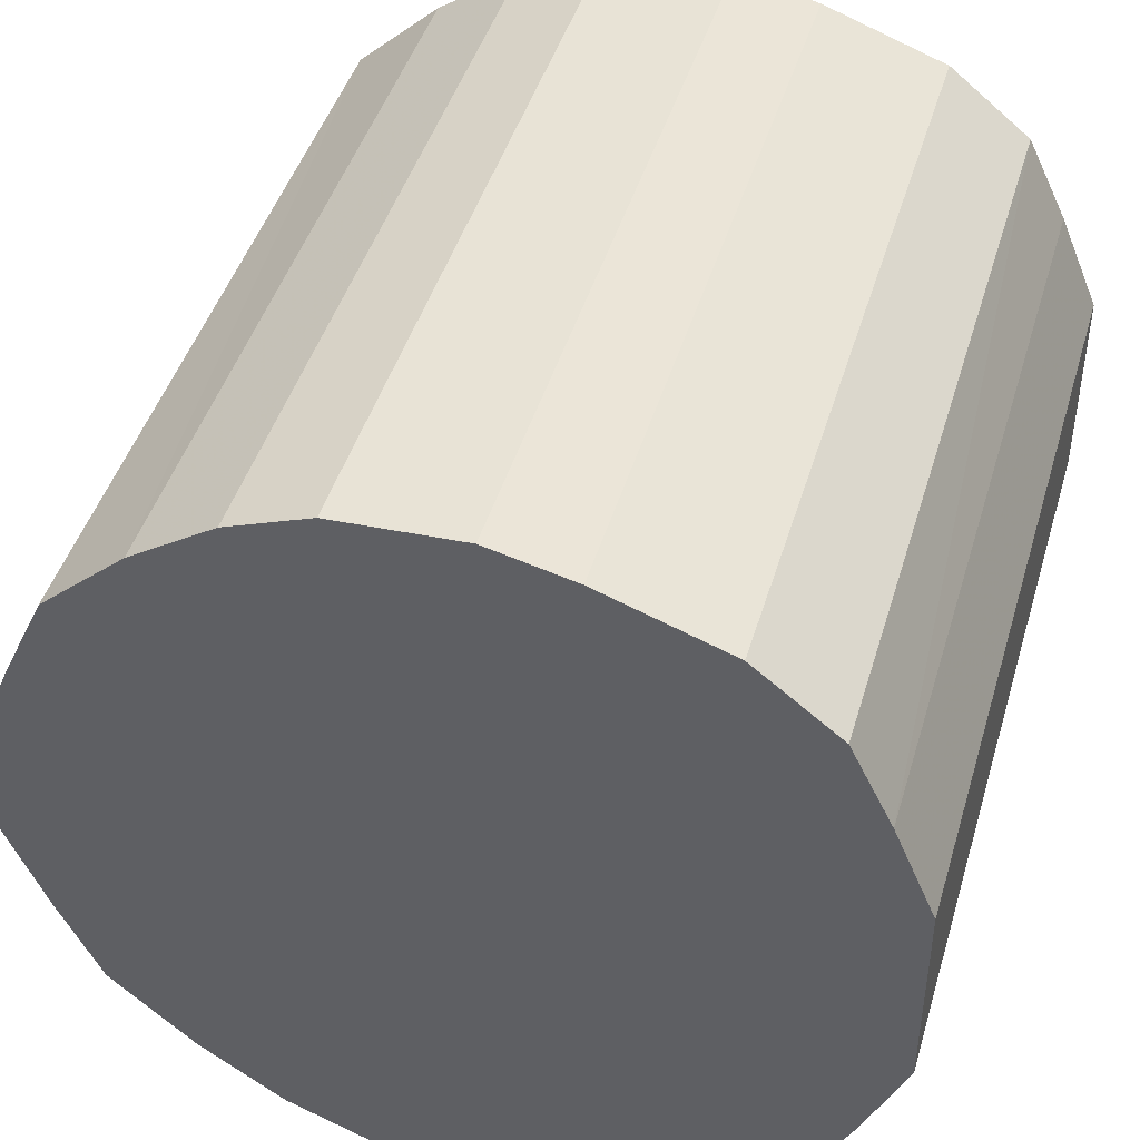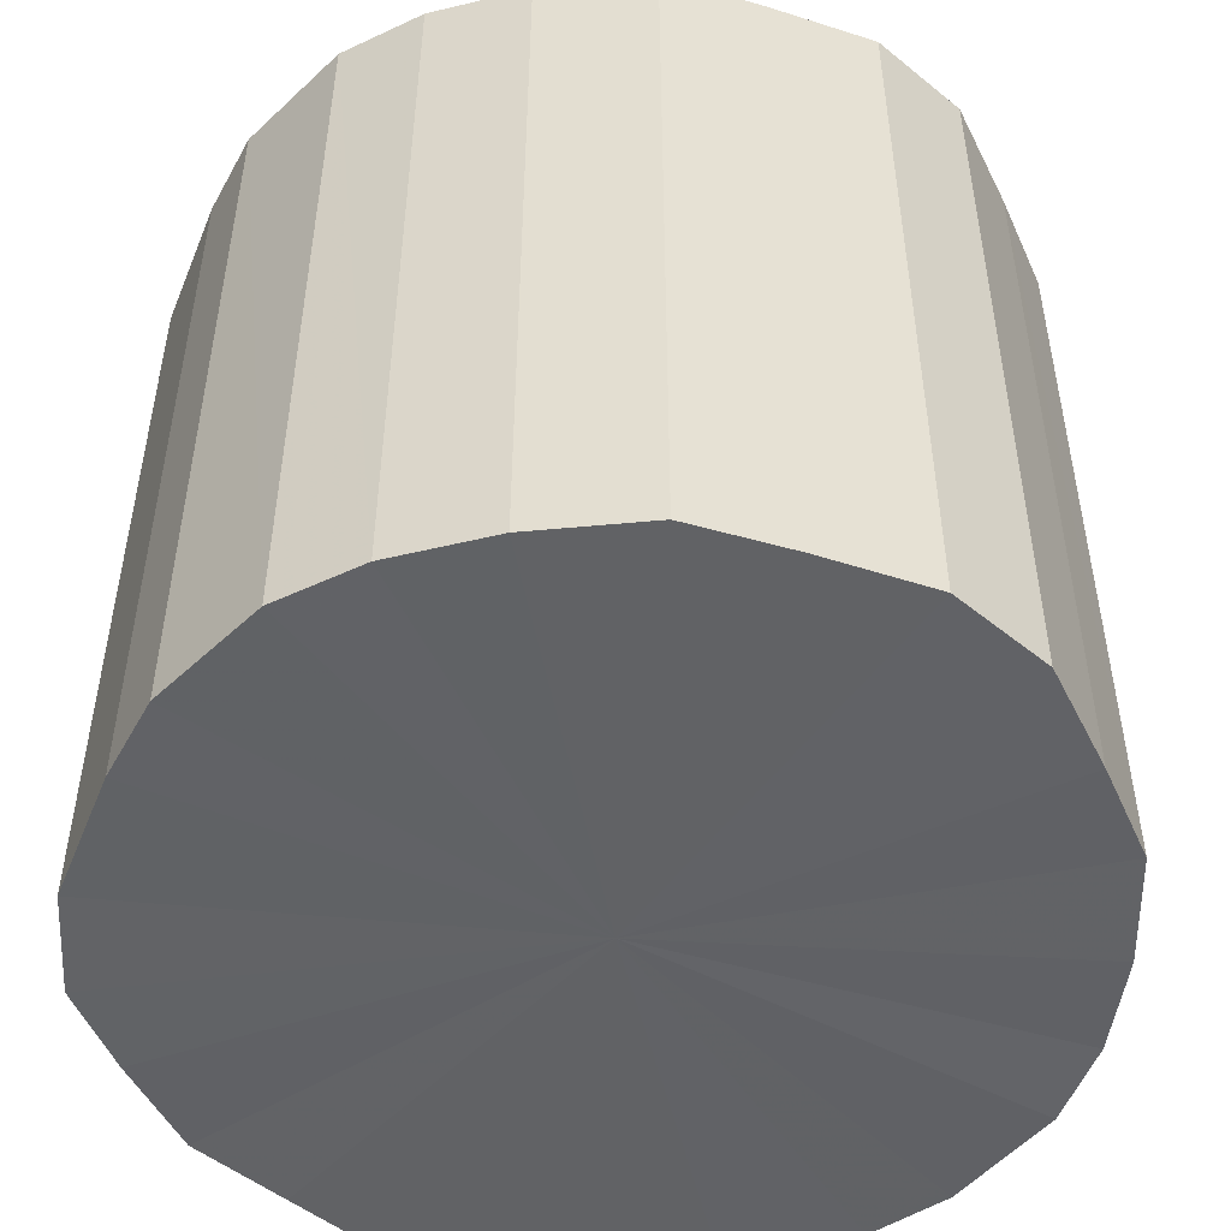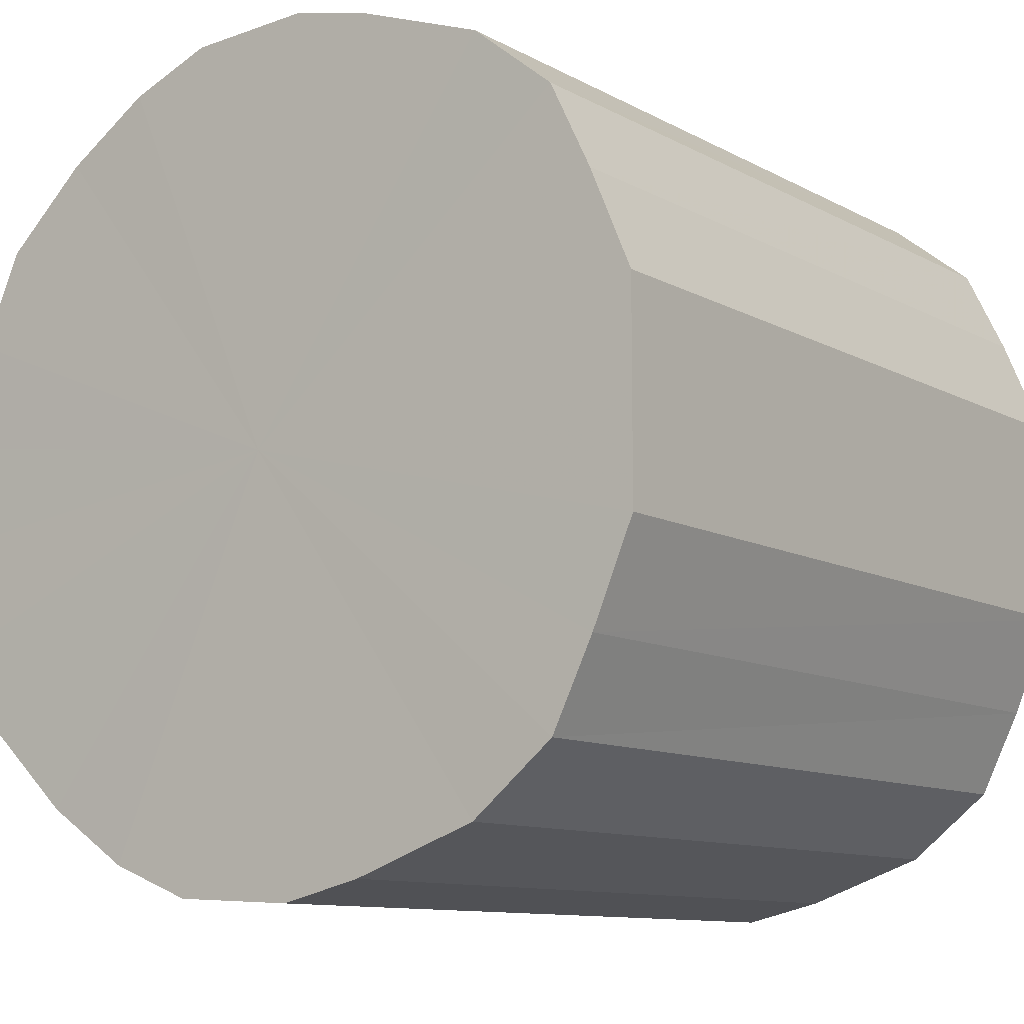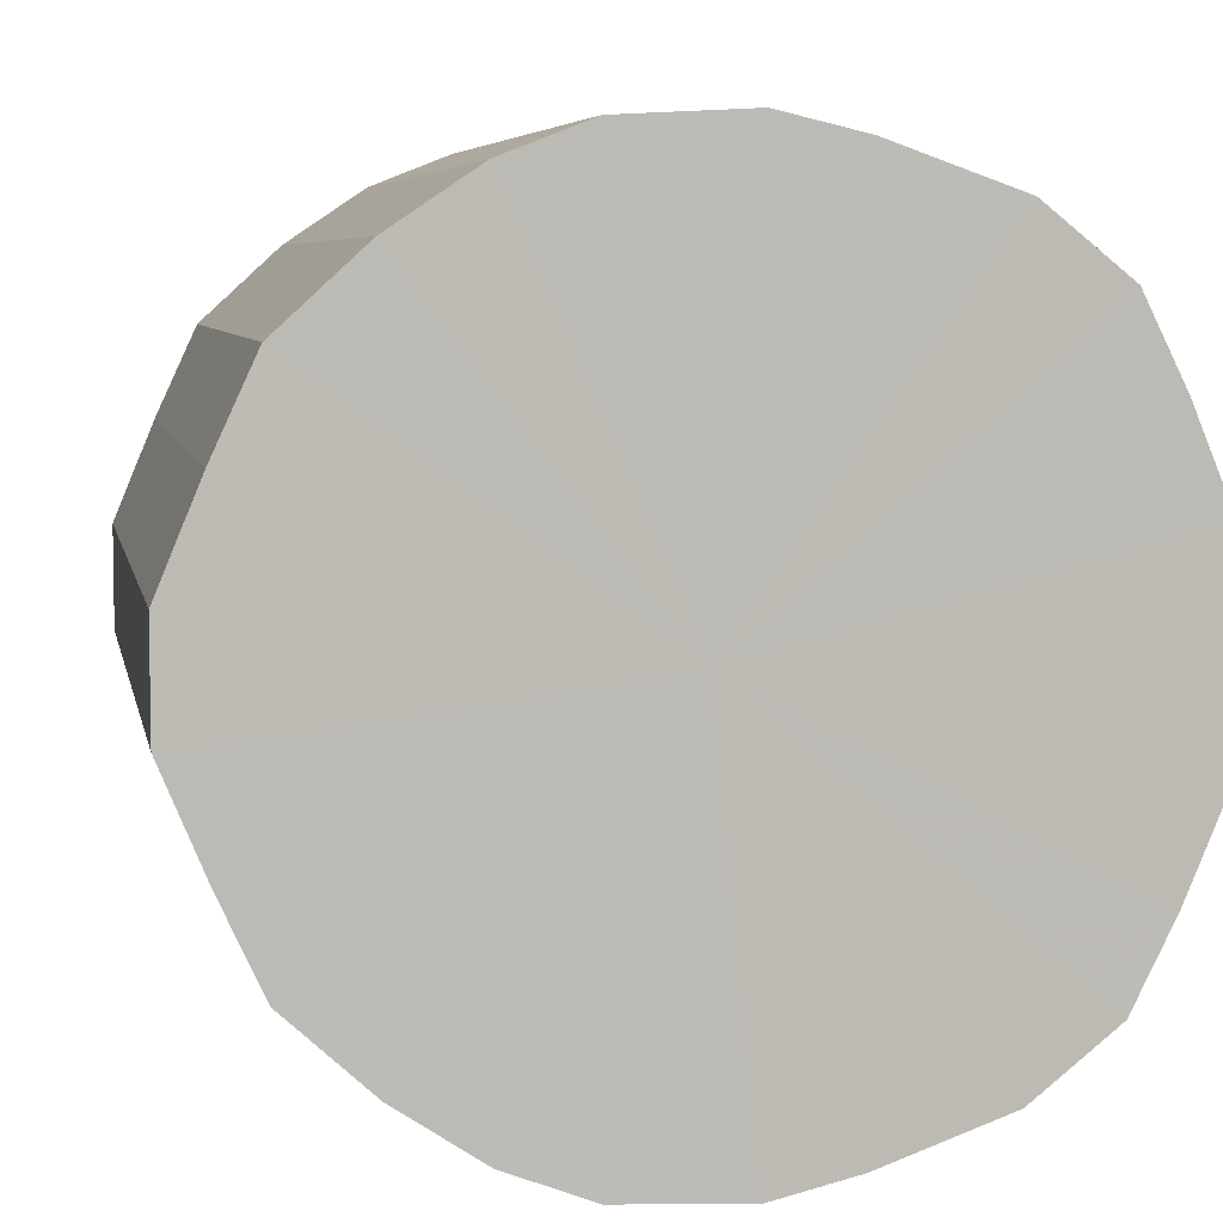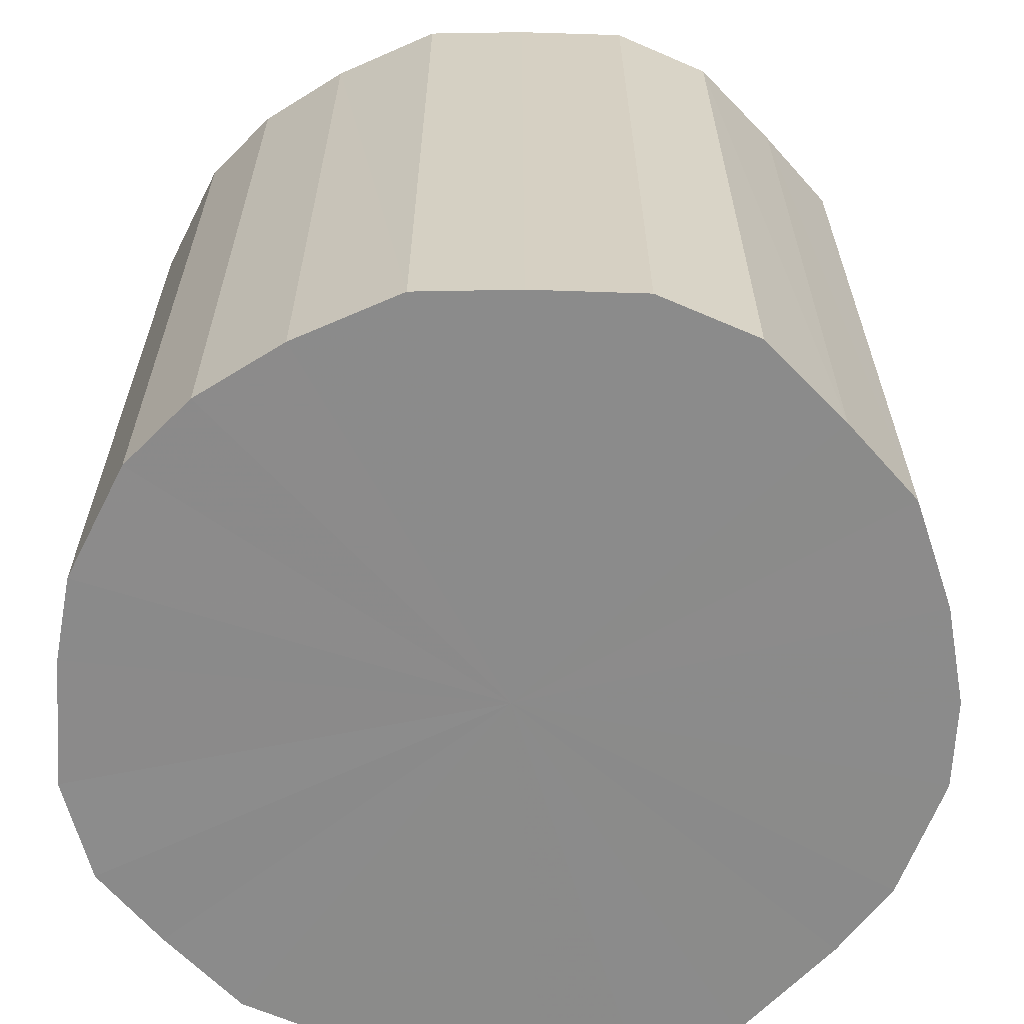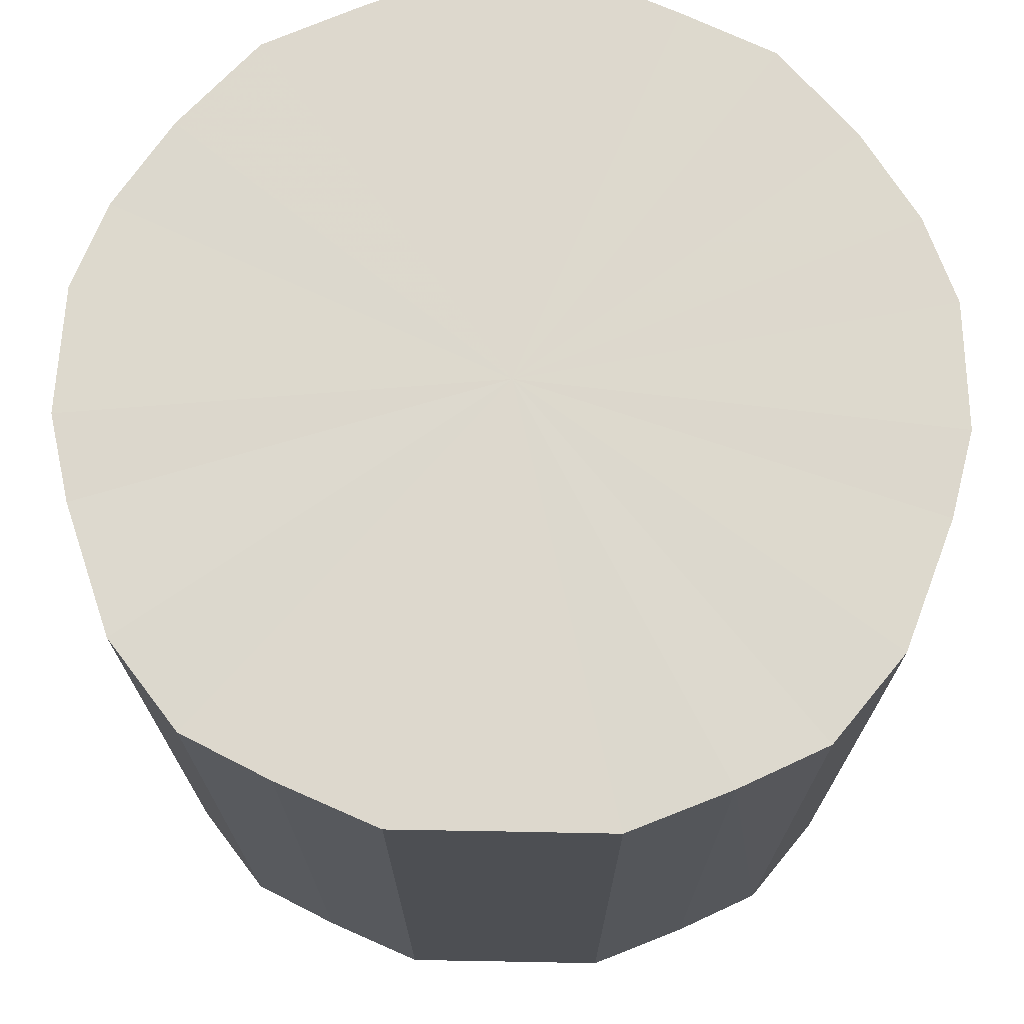
<metadata>
{"format":"obj","ext":"obj","renderer":"f3d","projection":"perspective","resolution":1024,"background":"white","views":[{"elev":44.8,"azim":16.3,"up":"+Z"},{"elev":-50.6,"azim":-131.6,"up":"+Y"},{"elev":-10.4,"azim":36.5,"up":"+Z"},{"elev":6.2,"azim":-10.9,"up":"+Z"},{"elev":-63.8,"azim":-113.8,"up":"+Y"},{"elev":72.2,"azim":91.1,"up":"+Y"}]}
</metadata>
<code>
o 7753
v 2248 1880 14.24
v 2248 1880 14.22
v 2248 1880 14.24
v 2248 1880 14.2
v 2248 1880 14.22
v 2248 1880 14.27
v 2248 1880 14.27
v 2248 1880 14.18
v 2248 1880 14.2
v 2248 1880 14.29
v 2248 1880 14.29
v 2248 1880 14.16
v 2248 1880 14.18
v 2248 1880 14.31
v 2248 1880 14.31
v 2248 1880 14.15
v 2248 1880 14.16
v 2248 1880 14.33
v 2248 1880 14.33
v 2248 1880 14.14
v 2248 1880 14.15
v 2248 1880 14.34
v 2248 1880 14.34
v 2248 1880 14.15
v 2248 1880 14.14
v 2248 1880 14.34
v 2248 1880 14.34
v 2248 1880 14.15
v 2248 1880 14.15
v 2248 1880 14.34
v 2248 1880 14.34
v 2248 1880 14.17
v 2248 1880 14.15
v 2248 1880 14.33
v 2248 1880 14.33
v 2248 1880 14.19
v 2248 1880 14.17
v 2248 1880 14.32
v 2248 1880 14.32
v 2248 1880 14.21
v 2248 1880 14.19
v 2248 1880 14.3
v 2248 1880 14.3
v 2248 1880 14.23
v 2248 1880 14.21
v 2248 1880 14.28
v 2248 1880 14.28
v 2248 1880 14.26
v 2248 1880 14.23
v 2248 1880 14.26
v 2248 1880 14.24
v 2248 1880 14.22
v 2248 1880 14.22
v 2248 1880 14.2
v 2248 1880 14.2
v 2248 1880 14.27
v 2248 1880 14.24
v 2248 1880 14.29
v 2248 1880 14.27
v 2248 1880 14.18
v 2248 1880 14.18
v 2248 1880 14.31
v 2248 1880 14.29
v 2248 1880 14.33
v 2248 1880 14.31
v 2248 1880 14.16
v 2248 1880 14.16
v 2248 1880 14.34
v 2248 1880 14.33
v 2248 1880 14.34
v 2248 1880 14.34
v 2248 1880 14.15
v 2248 1880 14.15
v 2248 1880 14.34
v 2248 1880 14.34
v 2248 1880 14.33
v 2248 1880 14.34
v 2248 1880 14.14
v 2248 1880 14.14
v 2248 1880 14.32
v 2248 1880 14.33
v 2248 1880 14.3
v 2248 1880 14.32
v 2248 1880 14.15
v 2248 1880 14.15
v 2248 1880 14.28
v 2248 1880 14.3
v 2248 1880 14.26
v 2248 1880 14.28
v 2248 1880 14.15
v 2248 1880 14.15
v 2248 1880 14.23
v 2248 1880 14.26
v 2248 1880 14.21
v 2248 1880 14.23
v 2248 1880 14.17
v 2248 1880 14.17
v 2248 1880 14.19
v 2248 1880 14.21
v 2248 1880 14.19
v 2248 1880 14.24
v 2248 1880 14.22
v 2248 1880 14.24
v 2248 1880 14.2
v 2248 1880 14.27
v 2248 1880 14.18
v 2248 1880 14.29
v 2248 1880 14.16
v 2248 1880 14.31
v 2248 1880 14.15
v 2248 1880 14.33
v 2248 1880 14.14
v 2248 1880 14.34
v 2248 1880 14.15
v 2248 1880 14.34
v 2248 1880 14.15
v 2248 1880 14.34
v 2248 1880 14.17
v 2248 1880 14.33
v 2248 1880 14.19
v 2248 1880 14.32
v 2248 1880 14.21
v 2248 1880 14.3
v 2248 1880 14.23
v 2248 1880 14.28
v 2248 1880 14.26
v 2248 1880 14.24
v 2248 1880 14.24
v 2248 1880 14.22
v 2248 1880 14.27
v 2248 1880 14.2
v 2248 1880 14.29
v 2248 1880 14.18
v 2248 1880 14.31
v 2248 1880 14.16
v 2248 1880 14.33
v 2248 1880 14.15
v 2248 1880 14.34
v 2248 1880 14.14
v 2248 1880 14.34
v 2248 1880 14.15
v 2248 1880 14.34
v 2248 1880 14.15
v 2248 1880 14.33
v 2248 1880 14.17
v 2248 1880 14.32
v 2248 1880 14.19
v 2248 1880 14.3
v 2248 1880 14.21
v 2248 1880 14.28
v 2248 1880 14.23
v 2248 1880 14.26
f 1 2 3
f 2 4 5
f 6 1 7
f 4 8 9
f 10 6 11
f 8 12 13
f 14 10 15
f 12 16 17
f 18 14 19
f 16 20 21
f 22 18 23
f 20 24 25
f 26 22 27
f 24 28 29
f 30 26 31
f 28 32 33
f 34 30 35
f 32 36 37
f 38 34 39
f 36 40 41
f 42 38 43
f 40 44 45
f 46 42 47
f 44 48 49
f 48 46 50
f 51 52 53
f 53 54 55
f 56 57 51
f 58 59 56
f 55 60 61
f 62 63 58
f 64 65 62
f 61 66 67
f 68 69 64
f 70 71 68
f 67 72 73
f 74 75 70
f 76 77 74
f 73 78 79
f 80 81 76
f 82 83 80
f 79 84 85
f 86 87 82
f 88 89 86
f 85 90 91
f 92 93 88
f 94 95 92
f 91 96 97
f 98 99 94
f 97 100 98
f 101 102 103
f 101 104 102
f 101 103 105
f 101 106 104
f 101 105 107
f 101 108 106
f 101 107 109
f 101 110 108
f 101 109 111
f 101 112 110
f 101 111 113
f 101 114 112
f 101 113 115
f 101 116 114
f 101 115 117
f 101 118 116
f 101 117 119
f 101 120 118
f 101 119 121
f 101 122 120
f 101 121 123
f 101 124 122
f 101 123 125
f 101 126 124
f 101 125 126
f 127 128 129
f 127 130 128
f 127 129 131
f 127 132 130
f 127 131 133
f 127 134 132
f 127 133 135
f 127 136 134
f 127 135 137
f 127 138 136
f 127 137 139
f 127 140 138
f 127 139 141
f 127 142 140
f 127 141 143
f 127 144 142
f 127 143 145
f 127 146 144
f 127 145 147
f 127 148 146
f 127 147 149
f 127 150 148
f 127 149 151
f 127 152 150
f 127 151 152

</code>
